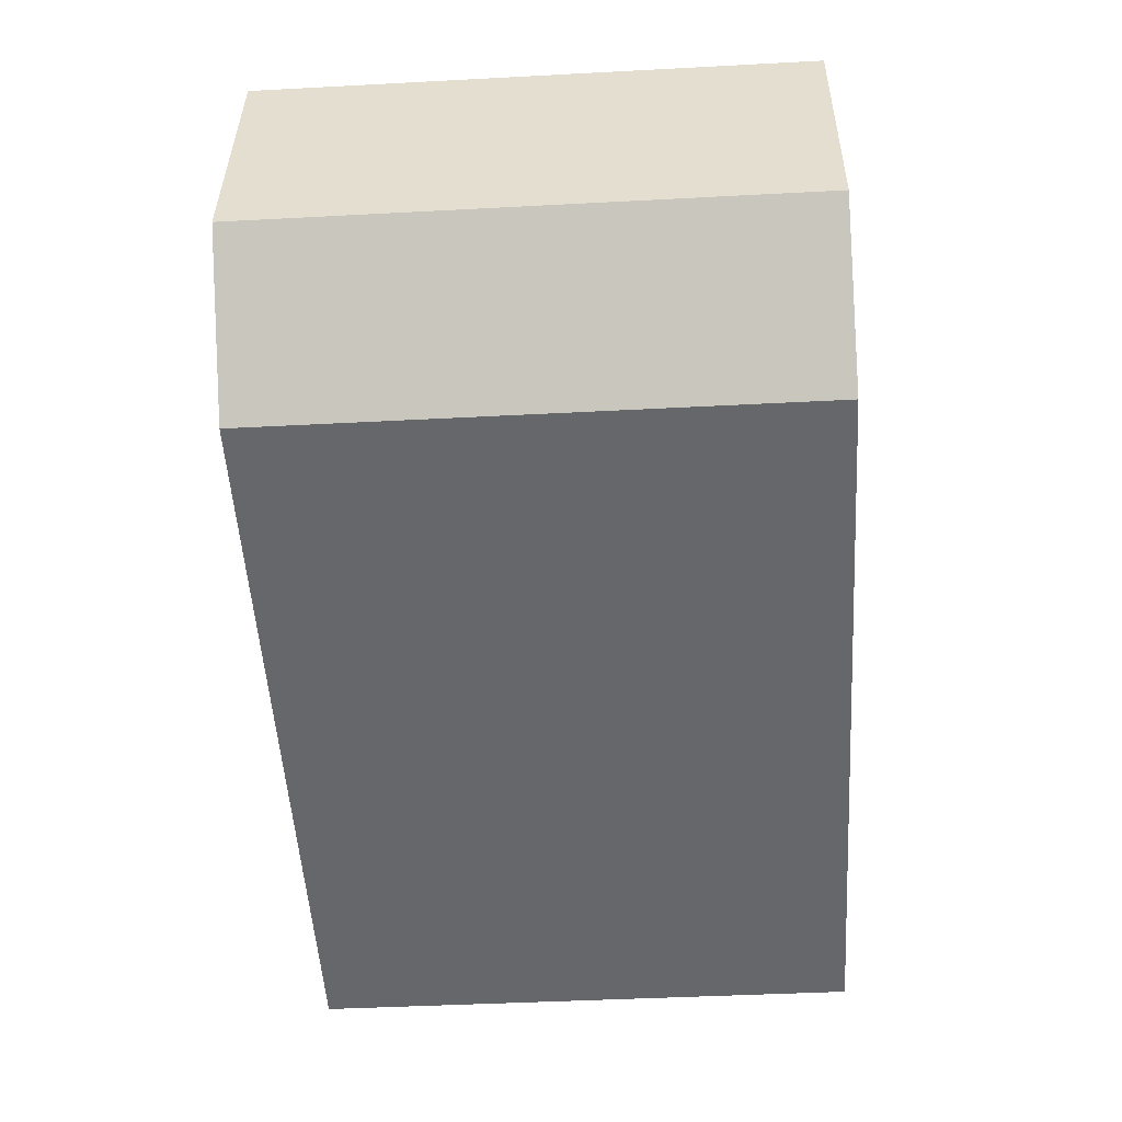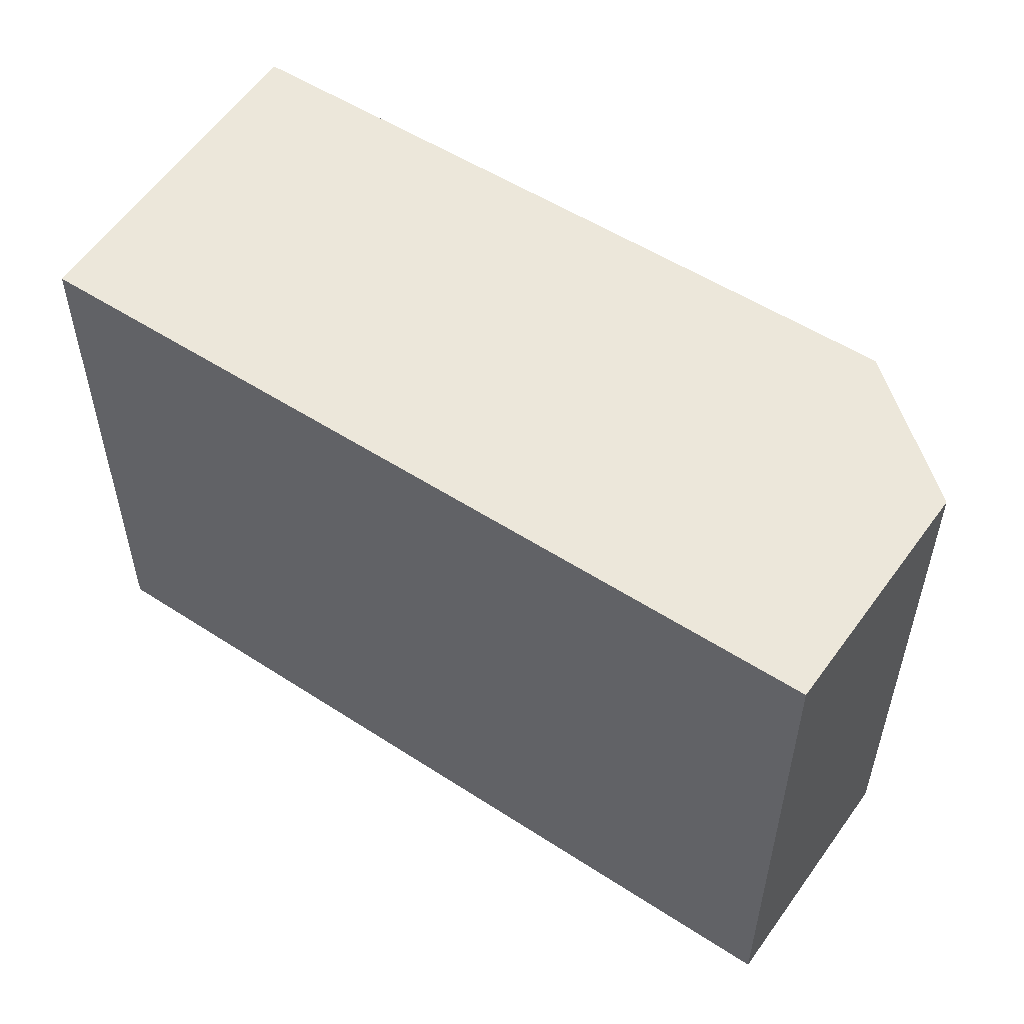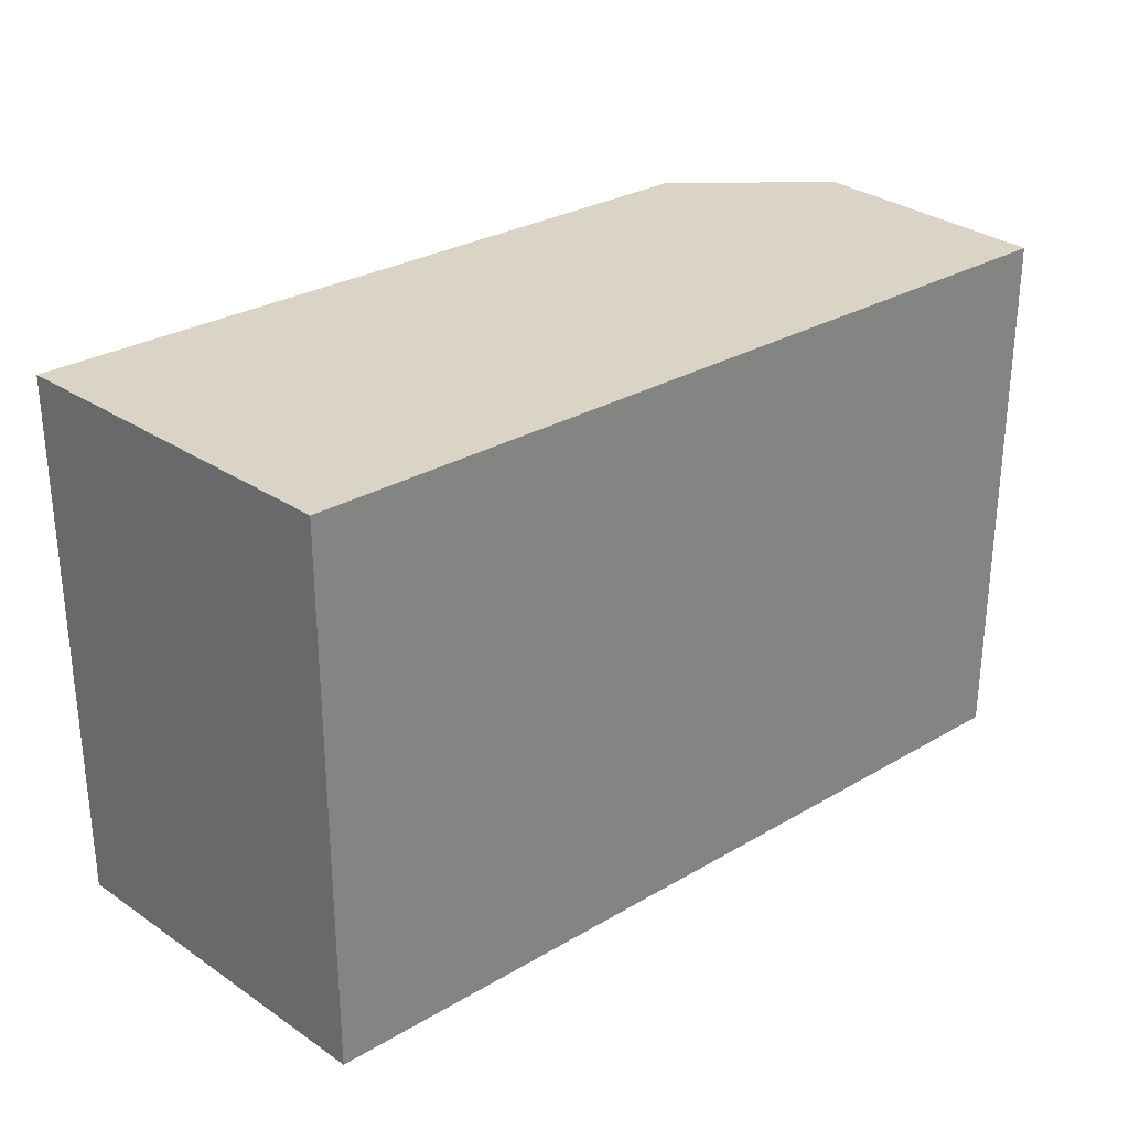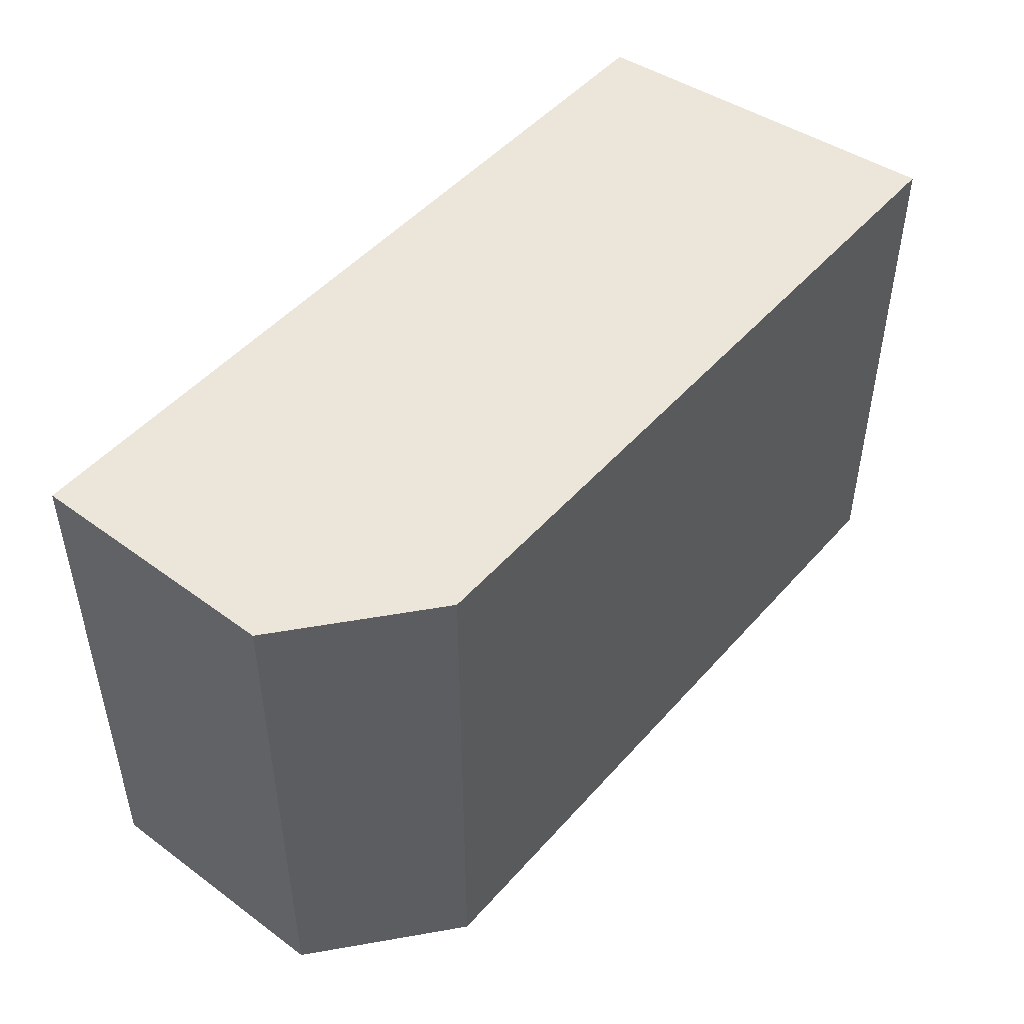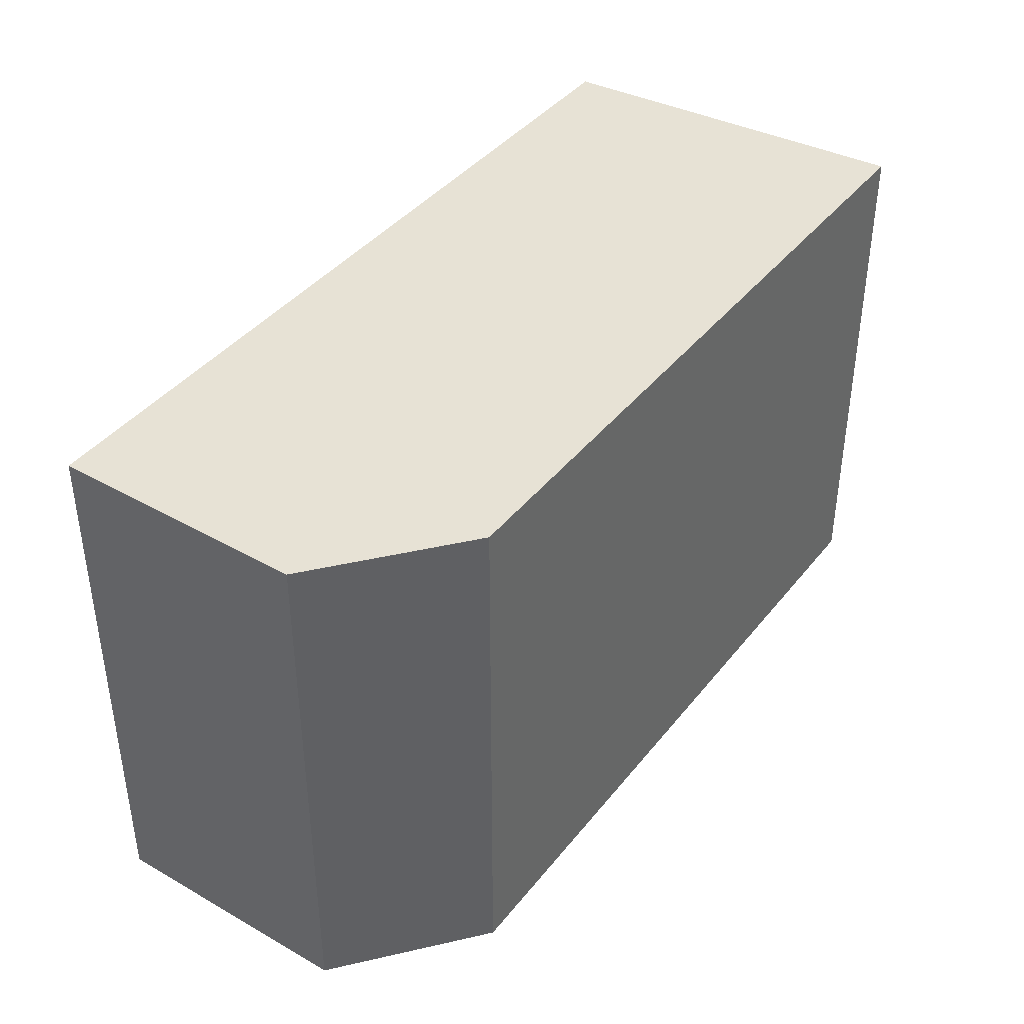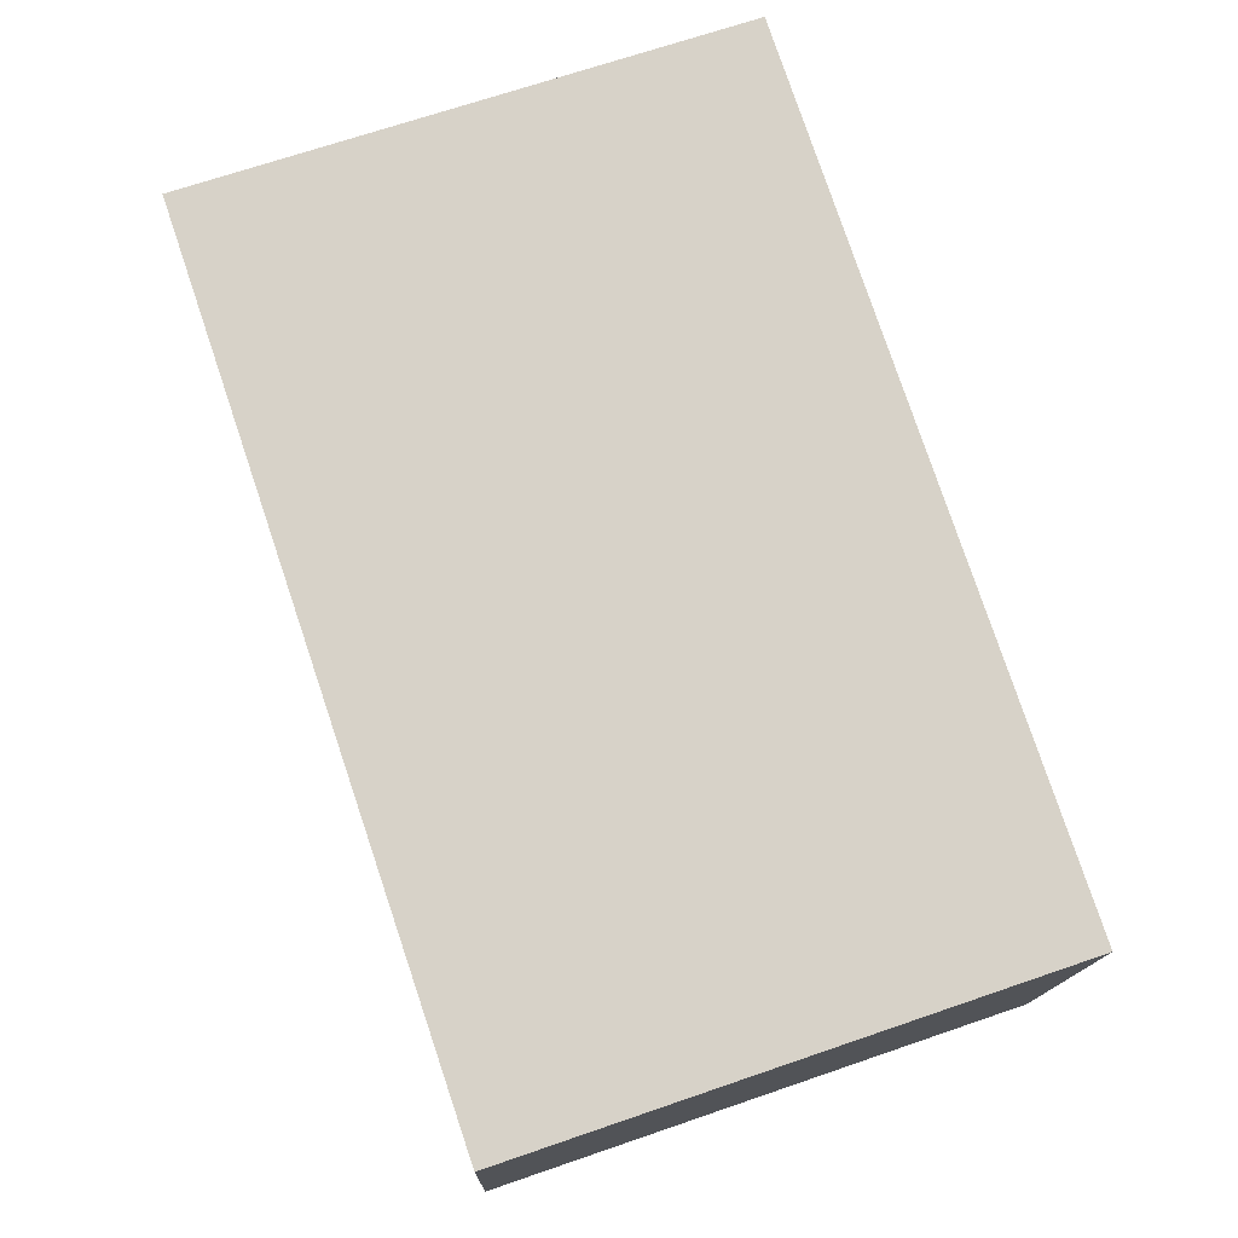
<metadata>
{"format":"obj","ext":"obj","renderer":"f3d","projection":"perspective","resolution":1024,"background":"white","views":[{"elev":-43.1,"azim":93.6,"up":"+Z"},{"elev":53.1,"azim":25.8,"up":"+Y"},{"elev":28.9,"azim":-50.2,"up":"+Y"},{"elev":48.4,"azim":120.1,"up":"+Y"},{"elev":40.5,"azim":115.5,"up":"+Y"},{"elev":69.7,"azim":-108.9,"up":"+Z"}]}
</metadata>
<code>
v 9.897 0 -3.621
v 13.32 0 0.2912
v 12.1 0 7.626
v -12.6 0 3.714
v -11.62 0 -7.043
v -11.62 15.9 -7.043
v 13.32 15.9 0.2912
v -12.6 15.9 3.714
v 12.1 15.9 7.626
v 9.897 15.9 -3.621
f 1 2 3
f 4 5 1
f 1 3 4
f 5 1 6
f 1 2 7
f 4 5 8
f 2 3 9
f 3 4 9
f 1 6 10
f 1 10 7
f 5 6 8
f 2 7 9
f 4 8 9
f 6 10 8
f 10 7 9
f 10 8 9
f 3 2 1
f 1 5 4
f 4 3 1
f 6 1 5
f 7 2 1
f 8 5 4
f 9 3 2
f 9 4 3
f 10 6 1
f 7 10 1
f 8 6 5
f 9 7 2
f 9 8 4
f 8 10 6
f 9 7 10
f 9 8 10

</code>
